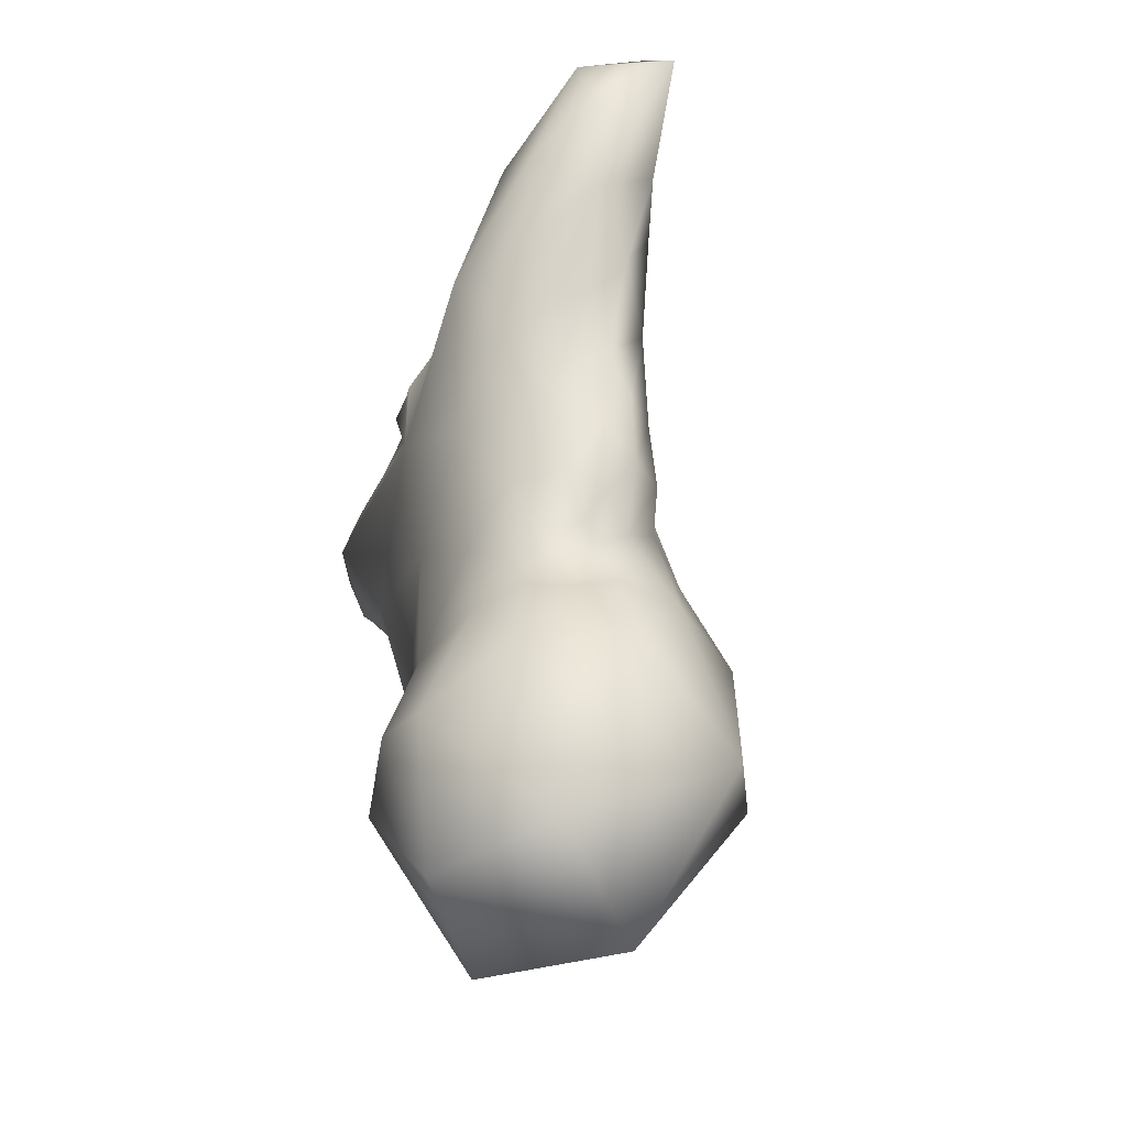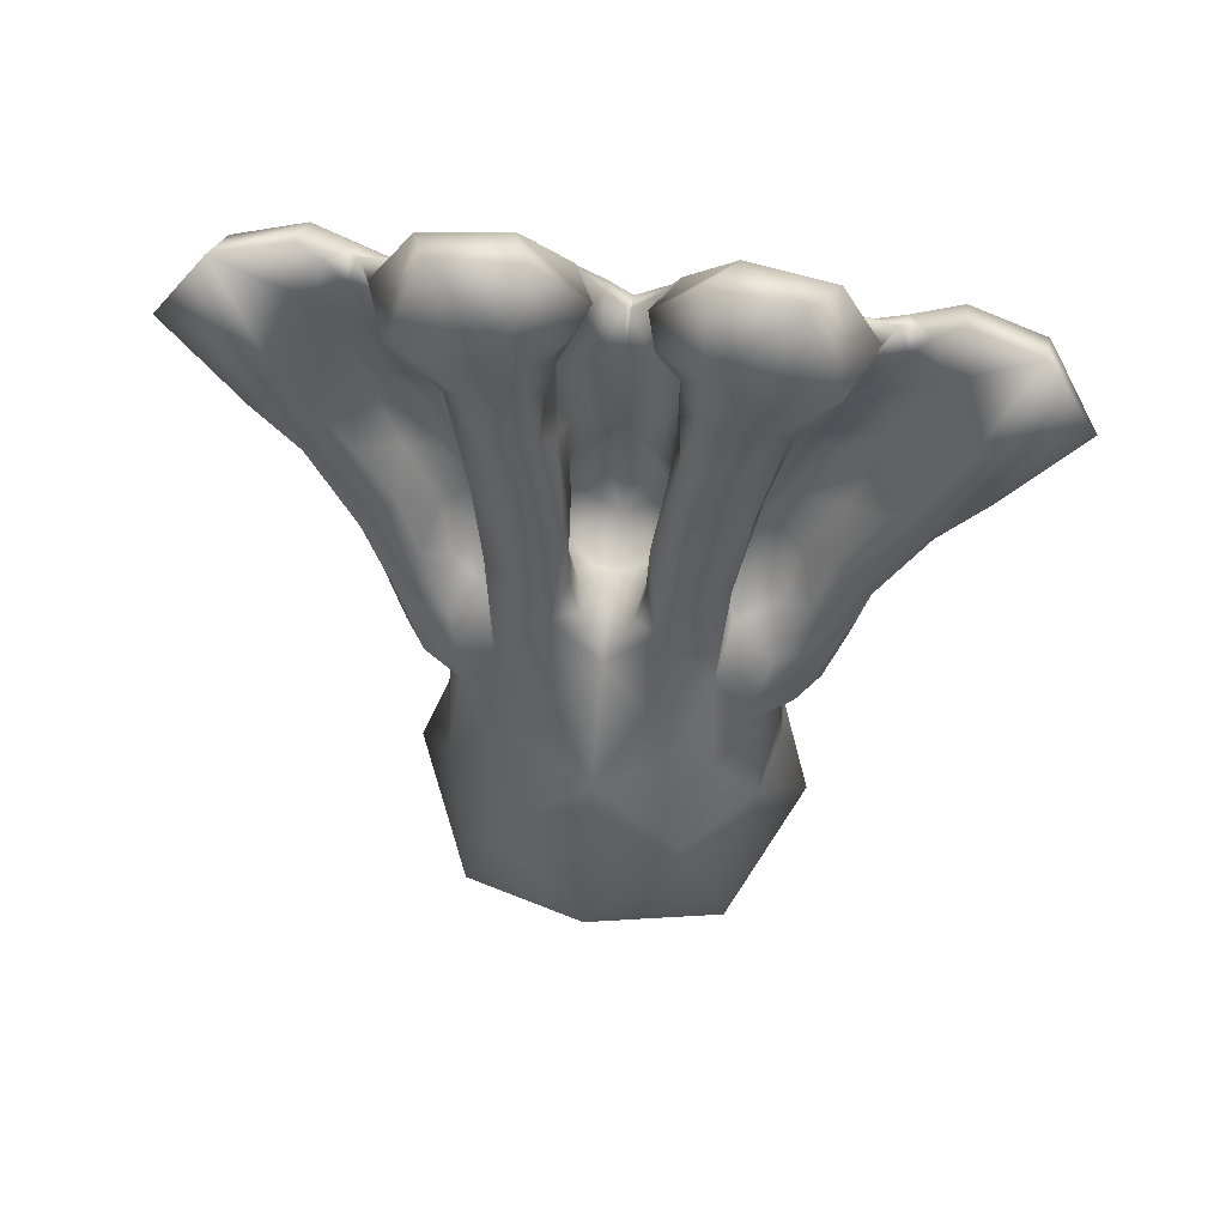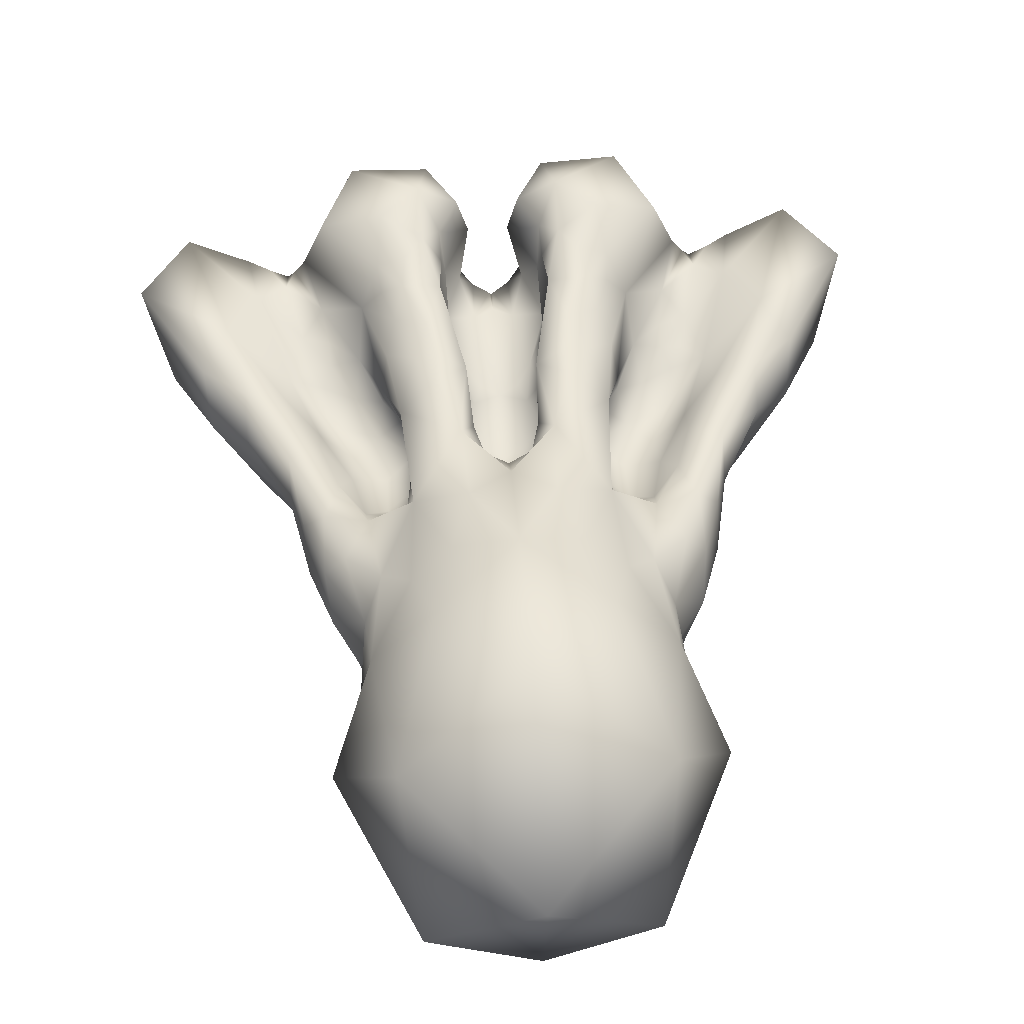
<metadata>
{"format":"obj","ext":"obj","renderer":"f3d","projection":"perspective","resolution":1024,"background":"white","views":[{"elev":-47.6,"azim":69.8,"up":"+Z"},{"elev":58.1,"azim":-170.9,"up":"+Z"},{"elev":58.9,"azim":176.0,"up":"+Y"}]}
</metadata>
<code>
v 0.08654 -1.831 0.4439
v 0 -1.589 -0.2364
v 0.1056 -1.744 0.2552
v 0.1452 -1.83 -0.1214
v 0 -1.928 0.2097
v 0.02045 -1.827 0.3118
v 0.2179 -1.855 0.3748
v 0 -1.882 -0.3966
v 0.1895 -1.815 0.1642
v 0.1882 -1.783 0.1277
v 0.1041 -1.804 0.1698
v 0.1227 -1.825 0.1109
v 0.1866 -1.767 -0.2472
v 0.103 -1.69 -0.08504
v 0.1536 -1.785 -0.1133
v 0.1051 -1.767 0.03082
v 0.1657 -1.735 -0.03165
v 0.05334 -1.757 0.3378
v 0.02767 -1.821 0.1973
v 0.04764 -1.773 0.1245
v 0.0274 -1.751 0.08656
v 0.04202 -1.682 0.002448
v 0.06796 -1.719 0.1594
v 0.03208 -1.735 0.1117
v 0.08775 -1.733 0.1981
v 0.1187 -1.859 -0.1243
v 0.2036 -1.8 -0.008517
v 0.1814 -1.788 -0.07347
v 0.06508 -1.867 0.3783
v 0.02144 -1.932 0.1969
v 0.177 -1.832 0.2634
v 0.1458 -1.821 0.2603
v 0.1216 -1.784 0.1948
v 0.174 -1.848 0.194
v 0.1145 -1.739 0.3865
v 0 -1.869 0.337
v 0.03272 -1.757 0.4142
v 0.06552 -1.724 0.194
v 0.1797 -1.937 0.1621
v 0.1279 -1.885 0.2883
v 0.109 -1.877 0.3124
v 0.06203 -1.783 0.1367
v 0.263 -1.775 0.1956
v 0.1187 -1.909 0.0292
v 0.281 -1.788 0.2858
v 0.3457 -1.861 0.278
v 0.1702 -1.768 0.07202
v 0.09023 -1.798 0.08631
v 0.1231 -1.819 0.2038
v 0.1577 -1.804 0.1015
v 0.09296 -1.817 0.1341
v 0 -1.928 -0.255
v 0.06892 -1.916 -0.2851
v 0.1249 -1.65 -0.305
v 0.1104 -1.805 -0.3992
v 0 -1.701 -0.4227
v 0.152 -1.859 -0.2495
v 0.157 -1.814 -0.182
v 0.06334 -1.673 -0.06114
v 0.1443 -1.707 -0.1584
v 0 -1.643 -0.07483
v 0.08247 -1.633 -0.1517
v 0.1571 -1.772 -0.1585
v 0.1854 -1.749 0.02593
v 0.2065 -1.774 0.03107
v 0.1314 -1.725 -0.05805
v 0.15 -1.758 -0.08981
v 0.1871 -1.763 -0.03026
v 0.1423 -1.745 0.01527
v 0.1234 -1.81 0.06476
v 0.145 -1.786 0.04827
v 0.04288 -1.777 0.3895
v 0.05333 -1.759 0.3786
v 0.04919 -1.785 0.3457
v 0.01968 -1.821 0.2175
v 0.105 -1.789 0.1675
v 0.165 -1.829 0.4305
v 0.1178 -1.75 0.2954
v 0.04687 -1.812 0.1507
v 0.02374 -1.84 0.1572
v 0.03564 -1.732 0.1819
v 0.1394 -1.779 0.2979
v 0.09553 -1.736 0.2909
v 0.02131 -1.799 0.4097
v 0.06282 -1.775 0.4763
v 0.07325 -1.729 0.2364
v 0.04862 -1.78 0.257
v 0.05648 -1.739 0.2911
v 0.06522 -1.766 0.3105
v 0.1519 -1.839 0.2224
v 0.1294 -1.83 0.1671
v 0.03661 -1.756 0.127
v 0.09636 -1.758 0.07931
v 0.09731 -1.782 0.1373
v 0 -1.705 0.0382
v 0.02338 -1.729 0.076
v 0 -1.74 0.06982
v 0.04235 -1.803 0.2045
v 0.09659 -1.714 0.01584
v 0.1047 -1.733 0.1332
v 0 -1.9 -0.1561
v 0.137 -1.851 -0.172
v 0.09742 -1.882 -0.1795
v 0.1472 -1.801 -0.1375
v 0.1616 -1.806 -0.1028
v 0.189 -1.845 0.03823
v 0.1794 -1.826 -0.05885
v 0.2351 -1.857 0.1238
v 0.2198 -1.766 0.1065
v 0.03351 -1.818 0.3585
v 0.1971 -1.834 0.2631
v 0.2048 -1.833 0.3017
v 0.1838 -1.824 0.3315
v 0.07463 -1.851 0.4096
v 0.1074 -1.853 0.4076
v 0.05339 -1.817 0.305
v 0.06453 -1.887 0.3235
v 0.02263 -1.875 0.3456
v 0.2377 -1.824 0.3878
v 0.2215 -1.823 0.3624
v 0.2205 -1.831 0.2472
v 0.2612 -1.872 0.374
v 0.2614 -1.827 0.4038
v 0.2511 -1.817 0.3442
v 0.1778 -1.829 0.2906
v 0.1843 -1.837 0.238
v 0.2122 -1.831 0.3894
v 0.2003 -1.811 0.3876
v 0.2199 -1.837 0.3877
v 0.1621 -1.865 0.3386
v 0.1916 -1.848 0.3729
v 0.0916 -1.741 0.3328
v 0.1209 -1.753 0.3332
v 0.0715 -1.743 0.3587
v 0.002122 -1.842 0.3548
v 0.01923 -1.845 0.3696
v 0.04187 -1.842 0.4017
v 0.1427 -1.767 0.474
v 0.07366 -1.737 0.4196
v 0.1159 -1.749 0.2144
v 0.03467 -1.82 0.2439
v 0 -1.927 0.1343
v 0.1463 -1.868 -0.05831
v 0.1773 -1.753 0.3895
v 0.08111 -1.884 -0.08654
v 0.05459 -1.907 0.247
v 0.1405 -1.853 0.3709
v 0.04634 -1.708 0.09079
v 0.03828 -1.779 0.1667
v 0 -1.818 0.1024
v 0.04917 -1.791 0.09929
v 0.03643 -1.767 0.09825
v 0 -1.833 0.2139
v 0 -1.838 0.1376
v 0.1882 -1.885 0.3189
v 0.128 -1.913 0.2389
v 0.2318 -1.91 0.2869
v 0 -1.904 -0.01939
v 0.3029 -1.84 0.199
v 0.2399 -1.827 0.1214
v 0.2511 -1.892 0.1542
v 0.2008 -1.893 0.09474
v 0.286 -1.901 0.2352
v 0.2642 -1.798 0.1538
v 0.2228 -1.785 0.1917
v 0.3296 -1.87 0.3481
v 0.307 -1.787 0.2328
v 0.3232 -1.797 0.412
v 0.2202 -1.801 0.07202
v 0.1561 -1.831 0.1433
v 0.373 -1.788 0.3396
v 0 -1.776 0.07279
v 0 -1.827 0.3215
v 0 -1.903 0.2856
v 0 -1.843 0.3525
v -0.08654 -1.831 0.4439
v -0.1056 -1.744 0.2552
v -0.1452 -1.83 -0.1214
v -0.02045 -1.827 0.3118
v -0.2179 -1.855 0.3748
v -0.1895 -1.815 0.1642
v -0.1882 -1.783 0.1277
v -0.1041 -1.804 0.1698
v -0.1227 -1.825 0.1109
v -0.1866 -1.767 -0.2472
v -0.103 -1.69 -0.08504
v -0.1536 -1.785 -0.1133
v -0.1051 -1.767 0.03082
v -0.1657 -1.735 -0.03165
v -0.05334 -1.757 0.3378
v -0.02767 -1.821 0.1973
v -0.04764 -1.773 0.1245
v -0.0274 -1.751 0.08656
v -0.04202 -1.682 0.002448
v -0.06796 -1.719 0.1594
v -0.03208 -1.735 0.1117
v -0.08775 -1.733 0.1981
v -0.1187 -1.859 -0.1243
v -0.2036 -1.8 -0.008517
v -0.1814 -1.788 -0.07347
v -0.06508 -1.867 0.3783
v -0.02144 -1.932 0.1969
v -0.177 -1.832 0.2634
v -0.1458 -1.821 0.2603
v -0.1216 -1.784 0.1948
v -0.174 -1.848 0.194
v -0.1145 -1.739 0.3865
v -0.03272 -1.757 0.4142
v -0.06552 -1.724 0.194
v -0.1797 -1.937 0.1621
v -0.1279 -1.885 0.2883
v -0.109 -1.877 0.3124
v -0.06203 -1.783 0.1367
v -0.263 -1.775 0.1956
v -0.1187 -1.909 0.0292
v -0.281 -1.788 0.2858
v -0.3457 -1.861 0.278
v -0.1702 -1.768 0.07202
v -0.09023 -1.798 0.08631
v -0.1231 -1.819 0.2038
v -0.1577 -1.804 0.1015
v -0.09296 -1.817 0.1341
v -0.06892 -1.916 -0.2851
v -0.1249 -1.65 -0.305
v -0.1104 -1.805 -0.3992
v -0.152 -1.859 -0.2495
v -0.157 -1.814 -0.182
v -0.06334 -1.673 -0.06114
v -0.1443 -1.707 -0.1584
v -0.08247 -1.633 -0.1517
v -0.1571 -1.772 -0.1585
v -0.1854 -1.749 0.02593
v -0.2065 -1.774 0.03107
v -0.1314 -1.725 -0.05805
v -0.15 -1.758 -0.08981
v -0.1871 -1.763 -0.03026
v -0.1423 -1.745 0.01527
v -0.1234 -1.81 0.06476
v -0.145 -1.786 0.04827
v -0.04288 -1.777 0.3895
v -0.05333 -1.759 0.3786
v -0.04919 -1.785 0.3457
v -0.01968 -1.821 0.2175
v -0.105 -1.789 0.1675
v -0.165 -1.829 0.4305
v -0.1178 -1.75 0.2954
v -0.04687 -1.812 0.1507
v -0.02374 -1.84 0.1572
v -0.03564 -1.732 0.1819
v -0.1394 -1.779 0.2979
v -0.09553 -1.736 0.2909
v -0.02131 -1.799 0.4097
v -0.06282 -1.775 0.4763
v -0.07325 -1.729 0.2364
v -0.04862 -1.78 0.257
v -0.05648 -1.739 0.2911
v -0.06522 -1.766 0.3105
v -0.1519 -1.839 0.2224
v -0.1294 -1.83 0.1671
v -0.03661 -1.756 0.127
v -0.09636 -1.758 0.07931
v -0.09731 -1.782 0.1373
v -0.02338 -1.729 0.076
v -0.04235 -1.803 0.2045
v -0.09659 -1.714 0.01584
v -0.1047 -1.733 0.1332
v -0.137 -1.851 -0.172
v -0.09742 -1.882 -0.1795
v -0.1472 -1.801 -0.1375
v -0.1616 -1.806 -0.1028
v -0.189 -1.845 0.03823
v -0.1794 -1.826 -0.05885
v -0.2351 -1.857 0.1238
v -0.2198 -1.766 0.1065
v -0.03351 -1.818 0.3585
v -0.1971 -1.834 0.2631
v -0.2048 -1.833 0.3017
v -0.1838 -1.824 0.3315
v -0.07463 -1.851 0.4096
v -0.1074 -1.853 0.4076
v -0.05339 -1.817 0.305
v -0.06453 -1.887 0.3235
v -0.02263 -1.875 0.3456
v -0.2377 -1.824 0.3878
v -0.2215 -1.823 0.3624
v -0.2205 -1.831 0.2472
v -0.2612 -1.872 0.374
v -0.2614 -1.827 0.4038
v -0.2511 -1.817 0.3442
v -0.1778 -1.829 0.2906
v -0.1843 -1.837 0.238
v -0.2122 -1.831 0.3894
v -0.2003 -1.811 0.3876
v -0.2199 -1.837 0.3877
v -0.1621 -1.865 0.3386
v -0.1916 -1.848 0.3729
v -0.0916 -1.741 0.3328
v -0.1209 -1.753 0.3332
v -0.0715 -1.743 0.3587
v -0.002122 -1.842 0.3548
v -0.01923 -1.845 0.3696
v -0.04187 -1.842 0.4017
v -0.1427 -1.767 0.474
v -0.07366 -1.737 0.4196
v -0.1159 -1.749 0.2144
v -0.03467 -1.82 0.2439
v -0.1463 -1.868 -0.05831
v -0.1773 -1.753 0.3895
v -0.08111 -1.884 -0.08654
v -0.05459 -1.907 0.247
v -0.1405 -1.853 0.3709
v -0.04634 -1.708 0.09079
v -0.03828 -1.779 0.1667
v -0.04917 -1.791 0.09929
v -0.03643 -1.767 0.09825
v -0.1882 -1.885 0.3189
v -0.128 -1.913 0.2389
v -0.2318 -1.91 0.2869
v -0.3029 -1.84 0.199
v -0.2399 -1.827 0.1214
v -0.2511 -1.892 0.1542
v -0.2008 -1.893 0.09474
v -0.286 -1.901 0.2352
v -0.2642 -1.798 0.1538
v -0.2228 -1.785 0.1917
v -0.3296 -1.87 0.3481
v -0.307 -1.787 0.2328
v -0.3232 -1.797 0.412
v -0.2202 -1.801 0.07202
v -0.1561 -1.831 0.1433
v -0.373 -1.788 0.3396
f 165 10 9
f 109 47 10
f 47 71 50
f 47 50 10
f 91 11 49
f 94 11 51
f 51 12 48
f 94 51 48
f 51 11 91
f 12 51 91
f 109 10 165
f 50 9 10
f 52 8 53
f 53 103 101
f 52 53 101
f 2 54 56
f 54 13 55
f 55 8 56
f 54 55 56
f 102 103 57
f 57 13 58
f 102 57 58
f 8 55 53
f 55 13 57
f 57 103 53
f 55 57 53
f 2 61 62
f 59 14 62
f 61 59 62
f 28 15 67
f 28 67 68
f 63 15 104
f 58 63 104
f 15 63 67
f 2 62 54
f 62 14 60
f 60 13 54
f 62 60 54
f 58 13 63
f 63 13 60
f 28 68 27
f 27 68 65
f 68 17 64
f 64 109 65
f 68 64 65
f 63 60 67
f 60 14 66
f 66 17 67
f 60 66 67
f 67 17 68
f 22 99 59
f 99 14 59
f 16 69 99
f 69 17 66
f 66 14 99
f 69 66 99
f 61 22 59
f 109 64 47
f 64 17 69
f 69 71 47
f 64 69 47
f 12 70 48
f 70 16 48
f 16 71 69
f 12 50 70
f 71 16 70
f 50 71 70
f 84 37 72
f 84 72 74
f 87 74 89
f 37 73 72
f 73 18 74
f 73 74 72
f 3 78 82
f 33 82 32
f 19 79 80
f 79 150 80
f 88 83 86
f 83 78 3
f 83 3 86
f 84 1 85
f 85 37 84
f 81 38 23
f 81 86 38
f 86 3 25
f 86 25 38
f 81 88 86
f 18 88 89
f 12 170 50
f 49 32 90
f 90 34 91
f 49 90 91
f 32 31 90
f 126 34 90
f 31 126 90
f 32 49 33
f 22 61 95
f 92 20 149
f 20 92 152
f 21 172 152
f 92 21 152
f 24 21 92
f 16 93 48
f 93 94 48
f 24 148 96
f 148 22 95
f 148 95 96
f 16 99 93
f 96 21 24
f 95 97 96
f 97 21 96
f 19 98 79
f 24 92 81
f 92 149 81
f 100 93 99
f 23 25 100
f 105 15 28
f 104 4 58
f 105 4 104
f 104 15 105
f 101 145 158
f 4 143 26
f 143 145 26
f 58 4 102
f 101 103 145
f 103 26 145
f 4 26 102
f 26 103 102
f 107 28 27
f 107 27 106
f 105 28 107
f 4 105 107
f 4 107 143
f 107 106 143
f 109 169 65
f 169 27 65
f 106 27 169
f 169 160 106
f 6 153 173
f 1 84 137
f 84 74 110
f 84 110 137
f 5 146 174
f 112 125 113
f 1 114 115
f 114 29 115
f 128 77 147
f 77 1 115
f 77 115 147
f 120 112 113
f 74 116 110
f 116 6 110
f 146 117 174
f 117 29 118
f 118 36 174
f 117 118 174
f 111 112 121
f 7 119 129
f 119 120 129
f 124 112 120
f 119 7 123
f 120 127 129
f 145 44 158
f 123 7 122
f 121 112 124
f 111 31 112
f 31 125 112
f 125 31 32
f 25 3 140
f 82 33 140
f 3 82 140
f 34 126 121
f 126 31 111
f 124 120 119
f 124 119 123
f 127 120 113
f 147 127 128
f 127 113 128
f 100 94 93
f 100 25 140
f 100 140 33
f 94 100 33
f 94 33 76
f 34 121 9
f 131 129 127
f 41 130 147
f 130 7 131
f 130 131 147
f 78 83 133
f 83 88 132
f 132 35 133
f 83 132 133
f 88 18 134
f 134 35 132
f 88 134 132
f 135 6 173
f 29 136 118
f 136 6 135
f 135 36 118
f 136 135 118
f 6 136 110
f 136 29 137
f 136 137 110
f 29 114 137
f 114 1 137
f 1 138 85
f 138 35 139
f 139 37 85
f 138 139 85
f 35 134 139
f 134 18 73
f 73 37 139
f 134 73 139
f 88 87 89
f 87 88 81
f 149 87 81
f 18 89 74
f 29 147 115
f 87 98 141
f 149 42 79
f 98 149 79
f 128 113 82
f 98 87 149
f 153 6 141
f 153 141 75
f 6 116 141
f 116 74 87
f 116 87 141
f 29 117 147
f 117 146 41
f 117 41 147
f 38 25 23
f 146 5 30
f 5 142 30
f 126 111 121
f 143 44 145
f 142 146 30
f 78 133 82
f 133 35 144
f 144 128 82
f 133 144 82
f 35 138 144
f 138 1 77
f 77 128 144
f 138 77 144
f 131 127 147
f 148 100 99
f 99 22 148
f 79 42 151
f 150 79 151
f 151 172 150
f 100 148 23
f 148 24 81
f 148 81 23
f 98 19 141
f 75 141 19
f 172 151 152
f 20 42 149
f 151 42 20
f 152 151 20
f 19 153 75
f 153 19 80
f 80 150 154
f 153 80 154
f 76 11 94
f 33 11 76
f 49 11 33
f 170 9 50
f 125 32 113
f 32 82 113
f 7 129 131
f 40 41 146
f 155 7 130
f 130 41 40
f 155 130 40
f 7 155 122
f 142 39 156
f 156 40 146
f 142 156 146
f 39 157 156
f 157 122 155
f 155 40 156
f 157 155 156
f 159 108 160
f 159 161 108
f 161 39 162
f 161 162 108
f 39 142 44
f 142 158 44
f 39 44 162
f 106 108 162
f 44 106 162
f 44 143 106
f 39 161 163
f 159 46 163
f 161 159 163
f 160 169 164
f 109 43 164
f 169 109 164
f 160 108 106
f 167 43 45
f 43 165 45
f 165 9 121
f 165 121 45
f 122 157 166
f 157 39 163
f 163 46 166
f 157 163 166
f 122 168 123
f 168 45 124
f 168 124 123
f 45 121 124
f 91 34 170
f 91 170 12
f 170 34 9
f 43 109 165
f 159 160 164
f 164 43 167
f 159 164 167
f 167 45 171
f 171 46 159
f 167 171 159
f 45 168 171
f 168 122 166
f 166 46 171
f 168 166 171
f 97 172 21
f 175 36 135
f 173 175 135
f 181 182 325
f 182 218 274
f 221 239 218
f 182 221 218
f 220 183 259
f 222 183 262
f 219 184 222
f 219 222 262
f 259 183 222
f 259 222 184
f 325 182 274
f 182 181 221
f 223 8 52
f 101 268 223
f 101 223 52
f 56 224 2
f 225 185 224
f 56 8 225
f 56 225 224
f 226 268 267
f 227 185 226
f 227 226 267
f 223 225 8
f 226 185 225
f 223 268 226
f 223 226 225
f 230 61 2
f 230 186 228
f 230 228 61
f 235 187 200
f 236 235 200
f 269 187 231
f 269 231 227
f 235 231 187
f 224 230 2
f 229 186 230
f 224 185 229
f 224 229 230
f 231 185 227
f 229 185 231
f 199 236 200
f 233 236 199
f 232 189 236
f 233 274 232
f 233 232 236
f 235 229 231
f 234 186 229
f 235 189 234
f 235 234 229
f 236 189 235
f 228 265 194
f 228 186 265
f 265 237 188
f 234 189 237
f 265 186 234
f 265 234 237
f 228 194 61
f 218 232 274
f 237 189 232
f 218 239 237
f 218 237 232
f 219 238 184
f 219 188 238
f 237 239 188
f 238 221 184
f 238 188 239
f 238 239 221
f 240 208 252
f 242 240 252
f 257 242 255
f 240 241 208
f 242 190 241
f 240 242 241
f 250 246 177
f 204 250 205
f 248 247 191
f 248 150 247
f 254 251 256
f 177 246 251
f 254 177 251
f 253 176 252
f 252 208 253
f 195 209 249
f 209 254 249
f 197 177 254
f 209 197 254
f 254 256 249
f 257 256 190
f 221 330 184
f 258 204 220
f 259 206 258
f 259 258 220
f 258 203 204
f 258 206 291
f 258 291 203
f 205 220 204
f 95 61 194
f 313 192 260
f 315 260 192
f 315 172 193
f 315 193 260
f 260 193 196
f 219 261 188
f 219 262 261
f 263 312 196
f 95 194 312
f 263 95 312
f 261 265 188
f 196 193 263
f 263 97 95
f 263 193 97
f 247 264 191
f 249 260 196
f 249 313 260
f 265 261 266
f 266 197 195
f 200 187 270
f 227 178 269
f 269 178 270
f 270 187 269
f 158 309 101
f 198 307 178
f 198 309 307
f 267 178 227
f 309 268 101
f 309 198 268
f 267 198 178
f 267 268 198
f 199 200 272
f 271 199 272
f 272 200 270
f 272 270 178
f 307 272 178
f 307 271 272
f 233 329 274
f 233 199 329
f 329 199 271
f 271 320 329
f 173 153 179
f 302 252 176
f 275 242 252
f 302 275 252
f 174 310 5
f 278 290 277
f 280 279 176
f 280 201 279
f 311 245 293
f 280 176 245
f 311 280 245
f 278 277 285
f 275 281 242
f 275 179 281
f 174 282 310
f 283 201 282
f 174 36 283
f 174 283 282
f 286 277 276
f 294 284 180
f 294 285 284
f 285 277 289
f 288 180 284
f 294 292 285
f 158 215 309
f 287 180 288
f 289 277 286
f 277 203 276
f 277 290 203
f 204 203 290
f 305 177 197
f 305 205 250
f 305 250 177
f 286 291 206
f 276 203 291
f 284 285 289
f 288 284 289
f 278 285 292
f 293 292 311
f 293 278 292
f 261 262 266
f 305 197 266
f 205 305 266
f 205 266 262
f 244 205 262
f 181 286 206
f 292 294 296
f 311 295 212
f 296 180 295
f 311 296 295
f 298 251 246
f 297 256 251
f 298 207 297
f 298 297 251
f 299 190 256
f 297 207 299
f 297 299 256
f 173 179 300
f 283 301 201
f 300 179 301
f 283 36 300
f 283 300 301
f 275 301 179
f 302 201 301
f 275 302 301
f 302 279 201
f 302 176 279
f 253 303 176
f 304 207 303
f 253 208 304
f 253 304 303
f 304 299 207
f 241 190 299
f 304 208 241
f 304 241 299
f 257 255 256
f 249 256 255
f 249 255 313
f 242 257 190
f 280 311 201
f 306 264 255
f 247 213 313
f 247 313 264
f 250 278 293
f 313 255 264
f 306 179 153
f 243 306 153
f 306 281 179
f 255 242 281
f 306 255 281
f 311 282 201
f 212 310 282
f 311 212 282
f 195 197 209
f 202 5 310
f 202 142 5
f 286 276 291
f 309 215 307
f 202 310 142
f 250 298 246
f 308 207 298
f 250 293 308
f 250 308 298
f 308 303 207
f 245 176 303
f 308 293 245
f 308 245 303
f 311 292 296
f 265 266 312
f 312 194 265
f 314 213 247
f 314 247 150
f 150 172 314
f 195 312 266
f 249 196 312
f 195 249 312
f 306 191 264
f 191 306 243
f 315 314 172
f 313 213 192
f 192 213 314
f 192 314 315
f 243 153 191
f 248 191 153
f 154 150 248
f 154 248 153
f 262 183 244
f 244 183 205
f 205 183 220
f 221 181 330
f 278 204 290
f 278 250 204
f 296 294 180
f 310 212 211
f 295 180 316
f 211 212 295
f 211 295 316
f 287 316 180
f 317 210 142
f 310 211 317
f 310 317 142
f 317 318 210
f 316 287 318
f 317 211 316
f 317 316 318
f 320 273 319
f 273 321 319
f 322 210 321
f 273 322 321
f 215 142 210
f 215 158 142
f 322 215 210
f 322 273 271
f 322 271 215
f 271 307 215
f 323 321 210
f 323 217 319
f 323 319 321
f 324 329 320
f 324 214 274
f 324 274 329
f 271 273 320
f 216 214 327
f 216 325 214
f 286 181 325
f 216 286 325
f 326 318 287
f 323 210 318
f 326 217 323
f 326 323 318
f 288 328 287
f 289 216 328
f 288 289 328
f 289 286 216
f 330 206 259
f 184 330 259
f 181 206 330
f 325 274 214
f 324 320 319
f 327 214 324
f 327 324 319
f 331 216 327
f 319 217 331
f 319 331 327
f 331 328 216
f 326 287 328
f 331 217 326
f 331 326 328
f 193 172 97
f 300 36 175
f 300 175 173

</code>
